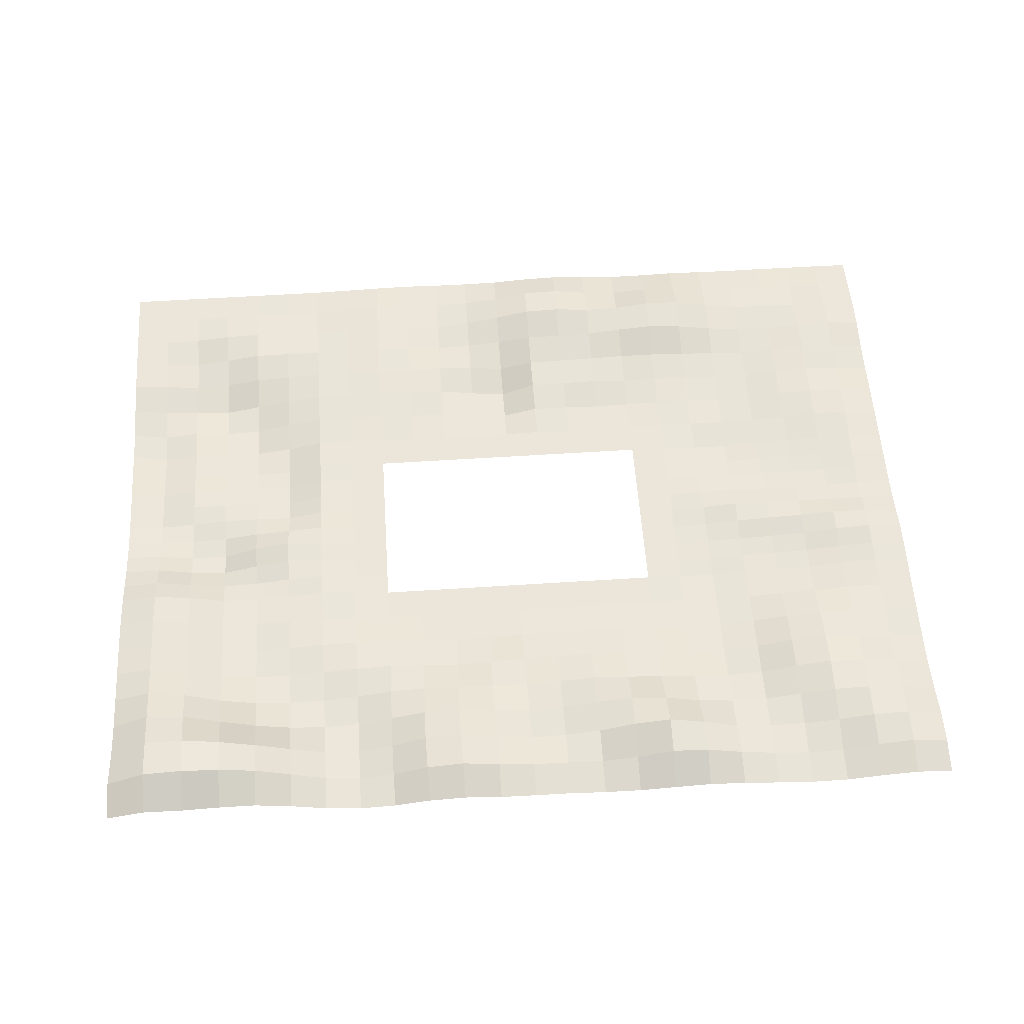
<metadata>
{"format":"obj","ext":"obj","renderer":"f3d","projection":"perspective","resolution":1024,"background":"white","views":[{"elev":56.9,"azim":176.1,"up":"+Y"}]}
</metadata>
<code>
o Plane
v -25 -0 15
v 25 -0 15
v -25 -0 -15
v 25 0 -15
v -75 0.4286 15
v 74.95 -0.9071 14.99
v -75 1.369 -15
v 75.09 2.366 -14.98
v -25 0.1161 59.98
v 25 0.346 60
v -25 1.989 -60.04
v 25.08 1.641 -60.04
v -75 0.01514 60
v 75 0 60
v -75 1.365 -60
v 75.45 4.589 -60.41
v -25 -0 -3e-06
v 9e-06 -0 15
v 25 -0 -3e-06
v 9e-06 -0 -15
v -75 0.5674 0.00506
v 74.97 -0.5135 -0.03253
v 50 0.3654 -15
v 50 -1.617 14.98
v -50 -0.06963 15
v -50 0.152 -15
v 0.001028 0.2815 60.01
v -0.06707 2.434 -60.13
v 49.53 5.456 -60.09
v 50 0.001098 60
v -50 0.05564 60
v -49.97 0.5537 -60.02
v -25 1.725 -37.5
v 25.07 2.128 -37.45
v 25.02 1.08 37.51
v -24.98 1.586 37.51
v -75 0.5283 37.5
v 75.16 4.327 -37
v -75 0.7094 -37.5
v 75 -0.04587 37.5
v 49.95 -0.1282 37.64
v -50 2.822 -37.5
v 49.99 0.7336 -37.45
v -50 0.556 37.5
v 0.001346 -0.449 37.46
v 0.002499 1.945 -37.49
v -49.97 0.9979 0.01634
v 50.03 -0.1216 0.00098
v -25 -0 7.5
v 12.5 -0 15
v 25 -0 -7.5
v -12.5 -0 -15
v -75 0.3802 7.508
v 75.01 0.7078 -7.479
v 37.48 1.241 -14.96
v 62.46 -1.01 14.97
v -37.5 -0.4773 15
v -62.5 1.351 -15
v 12.5 0.2548 60
v -12.47 1.748 -60.06
v 37.34 2.373 -60.07
v 62.5 0 60
v -37.5 0.2671 60.03
v -62.49 1.427 -60
v -25 0.3006 -26.25
v 25.19 2.44 -48.69
v 25 0.5257 26.25
v -24.89 3.332 48.88
v -75 1.118 48.75
v 75.28 5.027 -48.21
v -75 0.8335 -26.25
v 74.99 -1.347 26.2
v -25 -0 -7.5
v -12.5 -0 15
v 25 -0 7.5
v 12.5 -0 -15
v -75.01 1.46 -7.484
v 74.95 -0.8064 7.455
v 62.54 2.183 -14.98
v 37.48 0.2888 14.98
v -62.5 0.6659 15
v -37.5 -0.4931 -15
v -12.48 0.871 60.09
v 12.55 3.353 -60.14
v 62.31 4.989 -59.98
v 37.5 0.008341 60
v -62.5 0.09604 60
v -37.52 1.938 -60.04
v -25.06 6.274 -48.71
v 24.99 0.7197 -26.25
v 25 1.404 48.75
v -25 0.05127 26.24
v -75 0.5391 26.25
v 75.12 3.851 -26.25
v -75 2.33 -48.75
v 75 0 48.75
v 50 0.9252 48.75
v 49.98 -2.198 26.15
v 62.45 -1.533 37.56
v 37.49 0.8891 37.51
v -49.95 1.573 -48.79
v -50 1.726 -26.25
v -62.5 3.277 -37.5
v -37.49 0.6088 -37.5
v 49.52 6.113 -48.7
v 50 0.3782 -26.25
v 37.5 0.2788 -37.5
v 62.6 4.509 -36.91
v -50 1.784 48.77
v -50 0.3434 26.25
v -37.5 1.308 37.5
v -62.5 1.908 37.5
v 0.01919 2.433 48.76
v -0.08585 -1.463 26.24
v 12.5 0.7634 37.5
v -12.46 1.236 37.49
v -0.04836 2.589 -48.82
v 0.000104 0.6906 -26.25
v -12.47 2.862 -37.48
v 12.63 2.22 -37.41
v -62.47 0.8552 0.04004
v -37.5 0.5399 0.001685
v -50 0.02412 7.5
v -49.99 0.4913 -7.493
v 62.58 -1.561 0.05204
v 37.49 0.99 0.000555
v 50.1 0.1632 -7.509
v 50 -0.8946 7.5
v 37.46 0.413 7.486
v 37.51 0.9444 -7.497
v 62.6 -0.8307 -7.48
v -37.5 -0.01552 -7.5
v -37.5 0.005686 7.5
v -62.5 0.2426 7.505
v 12.5 0.03637 -26.25
v -12.5 0.6682 -26.25
v -12.44 3.727 -48.79
v -12.5 0.1462 26.27
v 12.5 -0.004465 26.25
v 12.5 0.4355 48.75
v -62.5 1.456 26.25
v -37.5 0.09415 26.25
v -37.5 4.004 49.01
v 62.58 3.145 -26.23
v 37.49 1.188 -26.25
v 37.39 1.626 -48.76
v -37.5 0.02325 -26.25
v -62.5 2.091 -26.25
v -62.5 3.446 -48.75
v 37.5 0.3767 26.25
v 62.47 -1.699 26.11
v 62.49 0.005005 48.75
v 37.5 0.4477 48.75
v -37.47 2.304 -48.79
v 62.28 8.554 -48.11
v -62.5 1.453 48.75
v -12.42 3.892 48.91
v 12.71 5.369 -48.73
v -62.46 1.8 -7.439
v 62.47 -0.5614 7.492
v -25 -0 11.25
v 18.75 -0 15
v 25 -0 -11.25
v -18.75 -0 -15
v -75 0.4331 11.25
v 75.05 1.525 -11.22
v 31.24 0.4483 -14.98
v 68.58 -1.789 14.99
v -31.25 -0.02434 15
v -68.75 1.979 -15
v 18.75 0.4434 60
v -18.73 1.62 -60.05
v 31.24 1.358 -60.03
v 68.75 0 60
v -31.25 0.13 59.99
v -68.75 2.029 -60
v -25 0.004318 -20.62
v 25.16 2.539 -54.38
v 25 0.1734 20.62
v -24.95 1.571 54.4
v -75 0.4074 54.37
v 75.48 5.975 -54.47
v -75 1.039 -20.62
v 74.96 -1.183 20.61
v -25 -0 -3.75
v -6.25 -0 15
v 25 -0 3.75
v 6.25 -0 -15
v -75 0.9867 -3.743
v 74.96 -0.7435 3.701
v 56.25 0.4874 -14.99
v 43.68 -1.399 14.98
v -56.25 0.2607 15
v -43.75 -0.06063 -15
v -6.238 0.7041 60.07
v 6.168 2.665 -60.15
v 55.87 5.324 -60.01
v 43.75 0 60
v -56.25 0.1309 60
v -43.74 1.19 -60.03
v -25.03 3.979 -43.08
v 25.01 1.652 -31.86
v 25.01 1.386 43.13
v -25 0.6516 31.85
v -75 0.3523 31.87
v 75.12 4.208 -31.69
v -75 1.405 -43.12
v 75 0 43.12
v 50 0.2051 54.37
v 49.95 -1.667 31.92
v 68.74 -0.5363 37.49
v 43.73 0.2353 37.58
v -49.95 1.03 -54.43
v -50 2.598 -31.87
v -68.75 1.871 -37.5
v -43.74 1.049 -37.5
v 49.38 7.587 -54.42
v 50 0.3203 -31.86
v 31.26 0.9906 -37.49
v 56.26 2.156 -37.25
v -50 0.8993 54.39
v -50 0.395 31.87
v -31.23 1.578 37.52
v -56.25 1.157 37.5
v 0.01094 1.661 54.41
v -0.07826 -1.862 31.93
v 18.76 0.996 37.51
v -6.195 1.169 37.45
v -0.073 3.382 -54.51
v 0.003846 1.464 -31.87
v -18.75 2.445 -37.49
v 6.273 2.199 -37.48
v -68.75 0.8055 0.02125
v -43.72 1.163 0.01306
v -50 -0.112 11.25
v -49.96 1.195 -3.733
v 68.73 -1.129 -0.02877
v 43.81 0.4238 0.005179
v 50 -0.06043 -11.25
v 49.99 -0.4766 3.752
v -25 -0 3.75
v 6.25 -0 15
v 25 -0 -3.75
v -6.25 -0 -15
v -75 0.3838 3.759
v 74.98 -0.003715 -3.752
v 43.75 0.5908 -15
v 56.32 -1.408 14.97
v -43.75 -0.5207 15
v -56.25 0.4714 -15
v 6.25 0.1984 60
v -6.246 2.262 -60.08
v 43.38 4.212 -60.1
v 56.25 0.003778 60
v -43.75 0.1488 60.02
v -56.23 0.5947 -60.02
v -25 0.9734 -31.88
v 25.15 2.371 -43.04
v 25.01 0.8323 31.88
v -24.9 3.174 43.24
v -75 1.14 43.12
v 75.21 4.47 -42.43
v -75 0.7172 -31.87
v 75 -0.6596 31.85
v -25 -0 -11.25
v -18.75 -0 15
v 25 -0 11.25
v 18.75 -0 -15
v -75 1.507 -11.24
v 74.95 -0.9088 11.22
v 68.84 3.451 -14.98
v 31.25 0.17 15
v -68.75 0.8854 15
v -31.25 -0.187 -15
v -18.74 0.4919 60.03
v 18.89 2.896 -60.08
v 68.98 5.865 -60.31
v 31.25 0.1615 60
v -68.75 0.08182 60
v -31.27 2.316 -60.03
v -25.04 5.099 -54.4
v 25 0.122 -20.63
v 25 1.023 54.38
v -25 0 20.62
v -75 0.4971 20.62
v 75.12 3.281 -20.65
v -75 2.407 -54.37
v 75 0 54.37
v 49.98 0.9304 43.19
v 49.99 -2.135 20.55
v 56.17 -1.244 37.63
v 31.25 0.9023 37.51
v -49.99 2.301 -43.14
v -50 0.7152 -20.62
v -56.25 3.913 -37.5
v -31.24 1.097 -37.5
v 49.83 2.649 -43.04
v 50 0.6301 -20.63
v 43.75 0.1947 -37.5
v 68.94 5.867 -36.8
v -50 1.27 43.13
v -50 0.09106 20.62
v -43.75 0.9108 37.5
v -68.75 1.546 37.5
v 0.02509 1.364 43.08
v -0.00733 -0.1502 20.62
v 6.263 0.396 37.49
v -18.73 1.412 37.5
v -0.01743 1.984 -43.13
v 0 0.1206 -20.62
v -6.217 2.334 -37.48
v 18.91 2.491 -37.39
v -56.22 0.9784 0.02864
v -31.25 0.001289 0
v -50 0.2284 3.753
v -50 0.1882 -11.25
v 56.32 -1.181 0.04523
v 31.25 0.02203 0.000392
v 50.16 0.5934 -3.759
v 50 -1.268 11.24
v 43.68 -1.133 7.489
v 31.25 0.03263 7.498
v 37.47 0.6216 3.745
v 37.47 0.3419 11.23
v 43.87 1.297 -7.491
v 31.25 0.0355 -7.5
v 37.5 1.216 -11.23
v 37.51 1.146 -3.749
v 68.77 0.7134 -7.485
v 56.32 -1.583 -7.493
v 62.55 0.8091 -11.24
v 62.62 -1.616 -3.703
v -43.75 0.08704 -7.5
v -31.25 -0.01122 -7.5
v -37.5 0.1153 -3.75
v -37.5 -0.2308 -11.25
v -43.75 -0.0748 7.5
v -31.25 0 7.5
v -37.5 -0.2907 11.25
v -37.5 0.3089 3.75
v -68.75 0.6506 7.515
v -56.25 0.09106 7.501
v -62.5 0.4102 11.25
v -62.49 0.2807 3.762
v 12.53 0.5521 -31.85
v 12.5 0 -20.62
v 6.251 0.3034 -26.25
v 18.75 0.2181 -26.25
v -12.49 1.566 -31.87
v -12.5 0.09592 -20.62
v -18.75 0.6052 -26.25
v -6.25 0.6783 -26.25
v -12.45 2.82 -54.44
v -12.44 4.008 -43.12
v -18.74 5.48 -48.74
v -6.217 2.845 -48.8
v -12.49 0.9024 31.88
v -12.5 -0.003021 20.63
v -6.236 0.2415 26.27
v -18.75 -0.08531 26.27
v 12.5 0.3482 31.88
v 12.5 0 20.62
v 18.75 0.206 26.25
v 6.242 -0.5664 26.27
v 12.5 0.5817 54.38
v 12.5 0.2237 43.13
v 18.76 0.9597 48.75
v 6.249 0.9797 48.75
v -62.5 1.512 31.87
v -62.5 1.19 20.62
v -56.25 1.068 26.25
v -68.75 1.37 26.25
v -37.5 0.5852 31.87
v -37.5 -0.03428 20.62
v -31.25 0.2488 26.23
v -43.75 0.0357 26.25
v -37.51 2.178 54.56
v -37.49 3.096 43.25
v -31.18 4.189 48.99
v -43.76 2.665 48.87
v 62.59 3.755 -31.64
v 62.57 2.732 -20.63
v 56.26 0.9644 -26.24
v 68.89 4.778 -26.23
v 37.49 0.7523 -31.87
v 37.5 0.9064 -20.62
v 31.24 1.228 -26.25
v 43.75 0.717 -26.25
v 37.31 2.696 -54.43
v 37.49 0.4843 -43.12
v 31.26 1.005 -48.74
v 43.43 3.823 -48.77
v -37.5 0.1206 -31.88
v -37.5 -0.264 -20.63
v -43.75 0.5593 -26.25
v -31.25 0.03621 -26.25
v -62.5 2.711 -31.87
v -62.5 1.643 -20.62
v -68.75 1.627 -26.25
v -56.25 2.295 -26.25
v -62.49 2.673 -54.38
v -62.5 3.596 -43.12
v -68.75 3.701 -48.75
v -56.23 2.313 -48.77
v 37.5 0.7864 31.88
v 37.5 0.377 20.61
v 43.74 -0.5428 26.25
v 31.25 0.4983 26.26
v 62.49 -2.331 31.73
v 62.42 -1.707 20.57
v 68.68 -2.59 26.15
v 56.27 -2.376 26.07
v 62.5 0.01888 54.37
v 62.44 -1.046 43.16
v 68.75 -0.03341 48.75
v 56.25 0.6676 48.75
v 37.5 0.08826 54.37
v 37.5 0.9754 43.13
v 43.75 0.5634 48.75
v 31.25 0.9118 48.75
v -37.51 3.051 -54.44
v -37.46 1.278 -43.14
v -43.69 1.583 -48.8
v -31.31 4.55 -48.74
v 62.18 8.676 -54.11
v 62.5 6.409 -42.3
v 55.79 7.771 -48.46
v 68.86 8.056 -47.96
v -62.5 0.7834 54.37
v -62.5 1.815 43.12
v -56.25 1.439 48.75
v -68.75 1.885 48.75
v -12.44 2.979 54.56
v -12.44 2.251 43.16
v -6.188 3.732 48.85
v -18.66 3.213 48.87
v 12.64 5.477 -54.48
v 12.72 4.048 -43.01
v 6.24 4.106 -48.8
v 19.11 4.694 -48.66
v -68.74 2.307 -7.431
v -56.22 0.9546 -7.475
v -62.44 2.019 -3.648
v -62.49 1.297 -11.24
v 68.63 -1.416 7.446
v 56.3 -0.7353 7.503
v 62.52 -1.136 3.77
v 62.47 -0.4678 11.23
v 56.32 -1.084 11.23
v 56.29 -0.6895 3.777
v 68.68 -1.491 3.692
v -56.24 0.4963 -11.24
v -56.19 1.555 -3.702
v -68.74 1.862 -3.674
v 19.06 3.734 -42.96
v 6.277 3.145 -43.1
v 6.188 4.3 -54.52
v -18.68 2.393 43.2
v -6.19 2.341 43.1
v -6.206 2.771 54.52
v -68.75 2.206 43.12
v -56.25 1.105 43.12
v -56.25 0.9285 54.38
v 68.92 6.831 -42.14
v 56.09 4.574 -42.75
v 55.69 8.49 -54.27
v -31.25 2.155 -43.11
v -43.71 1.329 -43.15
v -43.71 1.777 -54.44
v 31.25 1.036 43.13
v 43.75 1.025 43.14
v 43.75 0.07167 54.37
v 56.17 -0.2152 43.2
v 68.74 -0.2748 43.13
v 68.75 0 54.37
v 56.29 -1.796 20.53
v 68.58 -2.692 20.59
v 68.73 -1.911 31.78
v 31.25 0.261 20.62
v 43.71 -1.162 20.6
v 43.73 -0.2152 31.94
v -56.25 3.419 -43.13
v -68.75 2.856 -43.12
v -68.75 3.454 -54.37
v -56.25 1.144 -20.62
v -68.75 1.823 -20.62
v -68.75 1.517 -31.87
v -31.25 -0.01571 -20.63
v -43.75 0.09707 -20.63
v -43.75 0.8778 -31.88
v 43.67 1.174 -43.11
v 31.27 0.8984 -43.11
v 31.25 1.472 -54.39
v 43.75 0.9856 -20.62
v 31.24 0.4593 -20.62
v 31.24 1.411 -31.87
v 68.88 4.287 -20.64
v 56.26 0.7462 -20.63
v 56.27 1.326 -31.79
v -43.75 2.068 43.17
v -31.19 3.653 43.28
v -31.23 2.057 54.5
v -43.75 -0.000623 20.62
v -31.25 0 20.62
v -31.24 0.7645 31.84
v -68.75 1.292 20.62
v -56.25 0.6268 20.62
v -56.25 1.285 31.87
v 6.253 0.6616 43.11
v 18.76 0.8317 43.13
v 18.76 0.9145 54.38
v 6.249 -0.01843 20.63
v 18.75 0.06368 20.62
v 18.76 0.7074 31.88
v -18.75 -0.0104 20.63
v -6.25 -0.0106 20.63
v -6.221 0.8204 31.87
v -6.214 2.627 -43.13
v -18.74 4.669 -43.1
v -18.73 3.535 -54.42
v -6.25 0.1208 -20.62
v -18.75 0.06526 -20.62
v -18.75 1.459 -31.88
v 18.75 0.008649 -20.62
v 6.25 0.009055 -20.62
v 6.258 1.077 -31.87
v -56.24 0.3252 3.757
v -56.25 0.1207 11.25
v -68.75 0.8004 11.26
v -31.25 0.001026 3.75
v -31.25 -0.005079 11.25
v -43.75 -0.4808 11.25
v -31.25 -0.1144 -11.25
v -31.25 0 -3.75
v -43.73 0.7336 -3.742
v 56.34 -1.785 -3.719
v 56.27 -0.4589 -11.25
v 68.79 2.178 -11.22
v 31.25 0.06173 -3.75
v 31.25 0.1118 -11.24
v 43.78 0.7388 -11.24
v 31.25 0.1293 11.25
v 31.25 -0.02473 3.749
v 43.69 -0.7534 3.748
v 43.67 -1.333 11.23
v 43.96 1.809 -3.745
v 68.75 -0.4321 -3.75
v -43.75 0.0191 -11.25
v -43.74 0.3267 3.753
v -68.75 0.551 3.768
v 18.79 1.103 -31.84
v -6.238 1.56 -31.86
v -6.229 3.137 -54.47
v -18.76 1.114 31.83
v 6.25 -0.9327 31.92
v 6.25 0.7726 54.37
v -68.75 1.03 31.87
v -43.75 0.303 31.88
v -43.76 1.339 54.47
v 68.9 5.363 -31.59
v 43.75 0.3505 -31.87
v 43.29 5.315 -54.45
v -31.25 0.442 -31.88
v -56.25 3.397 -31.87
v -56.22 1.271 -54.41
v 31.25 0.7465 31.89
v 56.22 -2.813 31.79
v 56.25 0.1789 54.37
v 31.25 0.5574 54.38
v -31.32 4.792 -54.42
v 68.94 8.599 -54.29
v -68.75 0.7601 54.37
v -18.7 2.087 54.46
v 19.01 4.649 -54.42
v -68.75 1.987 -11.24
v 68.6 -1.436 11.22
f 576 168 6 270
f 575 170 7 269
f 574 178 12 276
f 573 180 9 275
f 572 181 13 279
f 571 182 16 277
f 570 281 11 280
f 569 283 10 278
f 568 209 30 254
f 567 210 41 291
f 566 259 35 292
f 565 213 32 256
f 564 214 42 295
f 563 257 33 296
f 562 217 29 253
f 561 218 43 299
f 560 206 38 300
f 559 221 31 255
f 558 222 44 303
f 557 205 37 304
f 556 225 27 251
f 555 226 45 307
f 554 204 36 308
f 553 229 28 252
f 552 230 46 311
f 551 202 34 312
f 550 233 21 245
f 549 234 47 315
f 548 194 26 316
f 547 237 22 246
f 546 238 48 319
f 545 192 24 320
f 544 321 128 240
f 543 322 129 323
f 542 272 80 324
f 541 325 127 239
f 540 326 130 327
f 539 318 126 328
f 538 329 54 166
f 537 330 131 331
f 536 317 125 332
f 535 333 124 236
f 534 334 132 335
f 533 274 82 336
f 532 337 123 235
f 531 338 133 339
f 530 314 122 340
f 529 341 53 165
f 528 342 134 343
f 527 313 121 344
f 526 345 120 232
f 525 346 135 347
f 524 282 90 348
f 523 349 119 231
f 522 350 136 351
f 521 310 118 352
f 520 353 60 172
f 519 354 137 355
f 518 309 117 356
f 517 357 116 228
f 516 358 138 359
f 515 284 92 360
f 514 361 115 227
f 513 362 139 363
f 512 306 114 364
f 511 365 59 171
f 510 366 140 367
f 509 305 113 368
f 508 369 112 224
f 507 370 141 371
f 506 285 93 372
f 505 373 111 223
f 504 374 142 375
f 503 302 110 376
f 502 377 63 175
f 501 378 143 379
f 500 301 109 380
f 499 381 108 220
f 498 382 144 383
f 497 286 94 384
f 496 385 107 219
f 495 386 145 387
f 494 298 106 388
f 493 389 61 173
f 492 390 146 391
f 491 297 105 392
f 490 393 104 216
f 489 394 147 395
f 488 177 65 396
f 487 397 103 215
f 486 398 148 399
f 485 294 102 400
f 484 401 64 176
f 483 402 149 403
f 482 293 101 404
f 481 405 100 212
f 480 406 150 407
f 479 179 67 408
f 478 409 99 211
f 477 410 151 411
f 476 290 98 412
f 475 413 62 174
f 474 414 152 415
f 473 289 97 416
f 472 417 86 198
f 471 418 153 419
f 470 203 91 420
f 469 421 88 200
f 468 422 154 423
f 467 201 89 424
f 466 425 85 197
f 465 426 155 427
f 464 262 70 428
f 463 429 87 199
f 462 430 156 431
f 461 261 69 432
f 460 433 83 195
f 459 434 157 435
f 458 260 68 436
f 457 437 84 196
f 456 438 158 439
f 455 258 66 440
f 454 441 77 189
f 453 442 159 443
f 452 250 58 444
f 451 445 78 190
f 450 446 160 447
f 449 248 56 448
f 446 449 448 160
f 128 320 449 446
f 320 24 248 449
f 317 450 447 125
f 48 240 450 317
f 240 128 446 450
f 237 451 190 22
f 125 447 451 237
f 447 160 445 451
f 442 452 444 159
f 124 316 452 442
f 316 26 250 452
f 313 453 443 121
f 47 236 453 313
f 236 124 442 453
f 233 454 189 21
f 121 443 454 233
f 443 159 441 454
f 438 455 440 158
f 120 312 455 438
f 312 34 258 455
f 309 456 439 117
f 46 232 456 309
f 232 120 438 456
f 229 457 196 28
f 117 439 457 229
f 439 158 437 457
f 434 458 436 157
f 116 308 458 434
f 308 36 260 458
f 305 459 435 113
f 45 228 459 305
f 228 116 434 459
f 225 460 195 27
f 113 435 460 225
f 435 157 433 460
f 430 461 432 156
f 112 304 461 430
f 304 37 261 461
f 301 462 431 109
f 44 224 462 301
f 224 112 430 462
f 221 463 199 31
f 109 431 463 221
f 431 156 429 463
f 426 464 428 155
f 108 300 464 426
f 300 38 262 464
f 297 465 427 105
f 43 220 465 297
f 220 108 426 465
f 217 466 197 29
f 105 427 466 217
f 427 155 425 466
f 422 467 424 154
f 104 296 467 422
f 296 33 201 467
f 293 468 423 101
f 42 216 468 293
f 216 104 422 468
f 213 469 200 32
f 101 423 469 213
f 423 154 421 469
f 418 470 420 153
f 100 292 470 418
f 292 35 203 470
f 289 471 419 97
f 41 212 471 289
f 212 100 418 471
f 209 472 198 30
f 97 419 472 209
f 419 153 417 472
f 414 473 416 152
f 99 291 473 414
f 291 41 289 473
f 208 474 415 96
f 40 211 474 208
f 211 99 414 474
f 288 475 174 14
f 96 415 475 288
f 415 152 413 475
f 410 476 412 151
f 56 248 476 410
f 248 24 290 476
f 184 477 411 72
f 6 168 477 184
f 168 56 410 477
f 264 478 211 40
f 72 411 478 264
f 411 151 409 478
f 406 479 408 150
f 80 272 479 406
f 272 2 179 479
f 290 480 407 98
f 24 192 480 290
f 192 80 406 480
f 210 481 212 41
f 98 407 481 210
f 407 150 405 481
f 402 482 404 149
f 103 295 482 402
f 295 42 293 482
f 207 483 403 95
f 39 215 483 207
f 215 103 402 483
f 287 484 176 15
f 95 403 484 287
f 403 149 401 484
f 398 485 400 148
f 58 250 485 398
f 250 26 294 485
f 183 486 399 71
f 7 170 486 183
f 170 58 398 486
f 263 487 215 39
f 71 399 487 263
f 399 148 397 487
f 394 488 396 147
f 82 274 488 394
f 274 3 177 488
f 294 489 395 102
f 26 194 489 294
f 194 82 394 489
f 214 490 216 42
f 102 395 490 214
f 395 147 393 490
f 390 491 392 146
f 107 299 491 390
f 299 43 297 491
f 258 492 391 66
f 34 219 492 258
f 219 107 390 492
f 178 493 173 12
f 66 391 493 178
f 391 146 389 493
f 386 494 388 145
f 55 247 494 386
f 247 23 298 494
f 282 495 387 90
f 4 167 495 282
f 167 55 386 495
f 202 496 219 34
f 90 387 496 202
f 387 145 385 496
f 382 497 384 144
f 79 271 497 382
f 271 8 286 497
f 298 498 383 106
f 23 191 498 298
f 191 79 382 498
f 218 499 220 43
f 106 383 499 218
f 383 144 381 499
f 378 500 380 143
f 111 303 500 378
f 303 44 301 500
f 260 501 379 68
f 36 223 501 260
f 223 111 378 501
f 180 502 175 9
f 68 379 502 180
f 379 143 377 502
f 374 503 376 142
f 57 249 503 374
f 249 25 302 503
f 284 504 375 92
f 1 169 504 284
f 169 57 374 504
f 204 505 223 36
f 92 375 505 204
f 375 142 373 505
f 370 506 372 141
f 81 273 506 370
f 273 5 285 506
f 302 507 371 110
f 25 193 507 302
f 193 81 370 507
f 222 508 224 44
f 110 371 508 222
f 371 141 369 508
f 366 509 368 140
f 115 307 509 366
f 307 45 305 509
f 203 510 367 91
f 35 227 510 203
f 227 115 366 510
f 283 511 171 10
f 91 367 511 283
f 367 140 365 511
f 362 512 364 139
f 50 242 512 362
f 242 18 306 512
f 179 513 363 67
f 2 162 513 179
f 162 50 362 513
f 259 514 227 35
f 67 363 514 259
f 363 139 361 514
f 358 515 360 138
f 74 266 515 358
f 266 1 284 515
f 306 516 359 114
f 18 186 516 306
f 186 74 358 516
f 226 517 228 45
f 114 359 517 226
f 359 138 357 517
f 354 518 356 137
f 119 311 518 354
f 311 46 309 518
f 201 519 355 89
f 33 231 519 201
f 231 119 354 519
f 281 520 172 11
f 89 355 520 281
f 355 137 353 520
f 350 521 352 136
f 52 244 521 350
f 244 20 310 521
f 177 522 351 65
f 3 164 522 177
f 164 52 350 522
f 257 523 231 33
f 65 351 523 257
f 351 136 349 523
f 346 524 348 135
f 76 268 524 346
f 268 4 282 524
f 310 525 347 118
f 20 188 525 310
f 188 76 346 525
f 230 526 232 46
f 118 347 526 230
f 347 135 345 526
f 342 527 344 134
f 123 315 527 342
f 315 47 313 527
f 193 528 343 81
f 25 235 528 193
f 235 123 342 528
f 273 529 165 5
f 81 343 529 273
f 343 134 341 529
f 338 530 340 133
f 49 241 530 338
f 241 17 314 530
f 169 531 339 57
f 1 161 531 169
f 161 49 338 531
f 249 532 235 25
f 57 339 532 249
f 339 133 337 532
f 334 533 336 132
f 73 265 533 334
f 265 3 274 533
f 314 534 335 122
f 17 185 534 314
f 185 73 334 534
f 234 535 236 47
f 122 335 535 234
f 335 132 333 535
f 330 536 332 131
f 127 319 536 330
f 319 48 317 536
f 191 537 331 79
f 23 239 537 191
f 239 127 330 537
f 271 538 166 8
f 79 331 538 271
f 331 131 329 538
f 326 539 328 130
f 51 243 539 326
f 243 19 318 539
f 167 540 327 55
f 4 163 540 167
f 163 51 326 540
f 247 541 239 23
f 55 327 541 247
f 327 130 325 541
f 322 542 324 129
f 75 267 542 322
f 267 2 272 542
f 318 543 323 126
f 19 187 543 318
f 187 75 322 543
f 238 544 240 48
f 126 323 544 238
f 323 129 321 544
f 321 545 320 128
f 129 324 545 321
f 324 80 192 545
f 325 546 319 127
f 130 328 546 325
f 328 126 238 546
f 329 547 246 54
f 131 332 547 329
f 332 125 237 547
f 333 548 316 124
f 132 336 548 333
f 336 82 194 548
f 337 549 315 123
f 133 340 549 337
f 340 122 234 549
f 341 550 245 53
f 134 344 550 341
f 344 121 233 550
f 345 551 312 120
f 135 348 551 345
f 348 90 202 551
f 349 552 311 119
f 136 352 552 349
f 352 118 230 552
f 353 553 252 60
f 137 356 553 353
f 356 117 229 553
f 357 554 308 116
f 138 360 554 357
f 360 92 204 554
f 361 555 307 115
f 139 364 555 361
f 364 114 226 555
f 365 556 251 59
f 140 368 556 365
f 368 113 225 556
f 369 557 304 112
f 141 372 557 369
f 372 93 205 557
f 373 558 303 111
f 142 376 558 373
f 376 110 222 558
f 377 559 255 63
f 143 380 559 377
f 380 109 221 559
f 381 560 300 108
f 144 384 560 381
f 384 94 206 560
f 385 561 299 107
f 145 388 561 385
f 388 106 218 561
f 389 562 253 61
f 146 392 562 389
f 392 105 217 562
f 393 563 296 104
f 147 396 563 393
f 396 65 257 563
f 397 564 295 103
f 148 400 564 397
f 400 102 214 564
f 401 565 256 64
f 149 404 565 401
f 404 101 213 565
f 405 566 292 100
f 150 408 566 405
f 408 67 259 566
f 409 567 291 99
f 151 412 567 409
f 412 98 210 567
f 413 568 254 62
f 152 416 568 413
f 416 97 209 568
f 417 569 278 86
f 153 420 569 417
f 420 91 283 569
f 421 570 280 88
f 154 424 570 421
f 424 89 281 570
f 425 571 277 85
f 155 428 571 425
f 428 70 182 571
f 429 572 279 87
f 156 432 572 429
f 432 69 181 572
f 433 573 275 83
f 157 436 573 433
f 436 68 180 573
f 437 574 276 84
f 158 440 574 437
f 440 66 178 574
f 441 575 269 77
f 159 444 575 441
f 444 58 170 575
f 445 576 270 78
f 160 448 576 445
f 448 56 168 576

</code>
